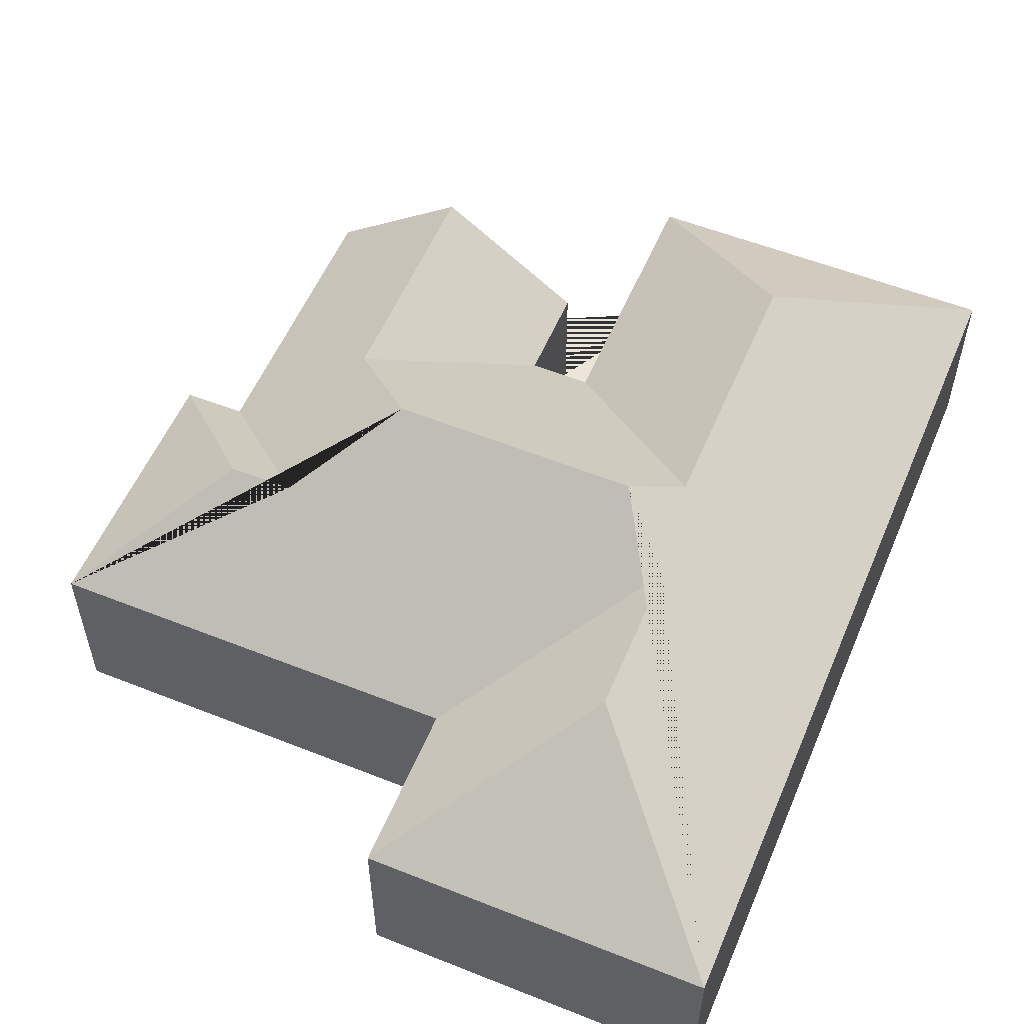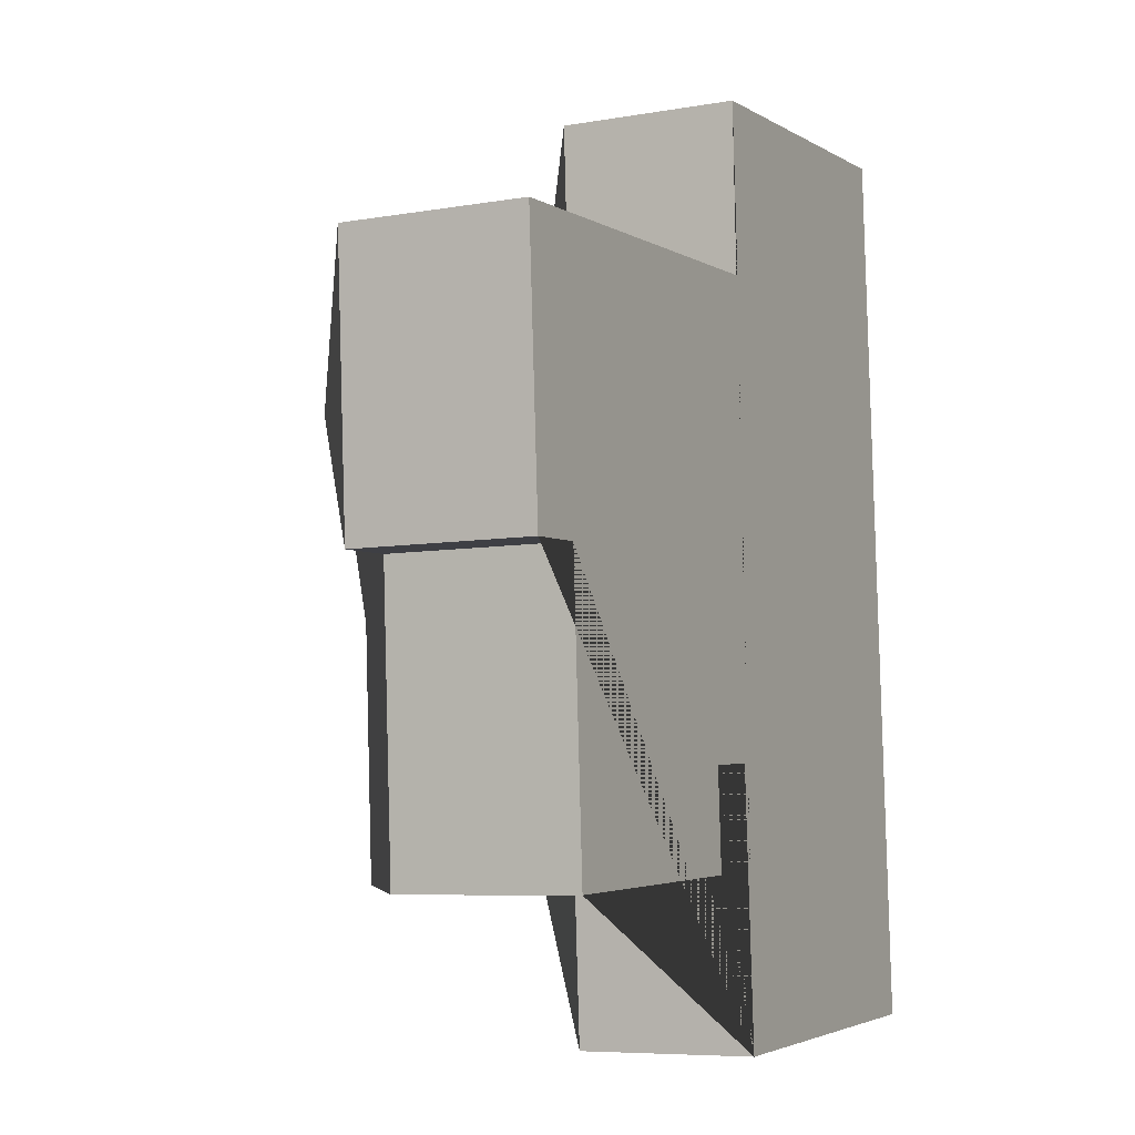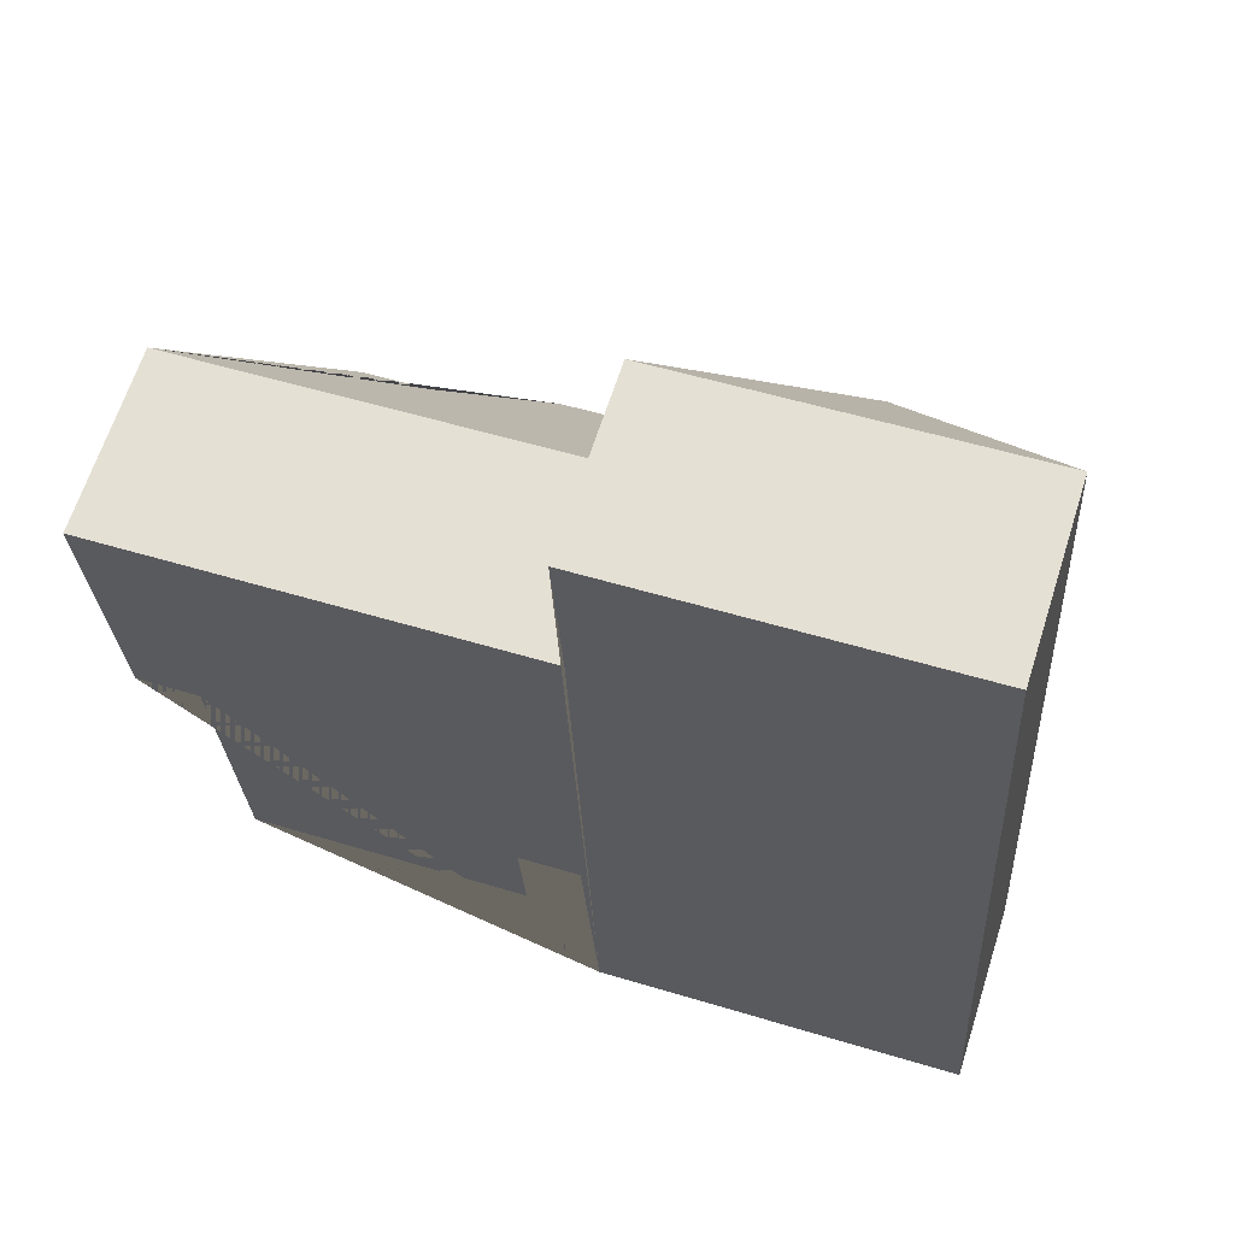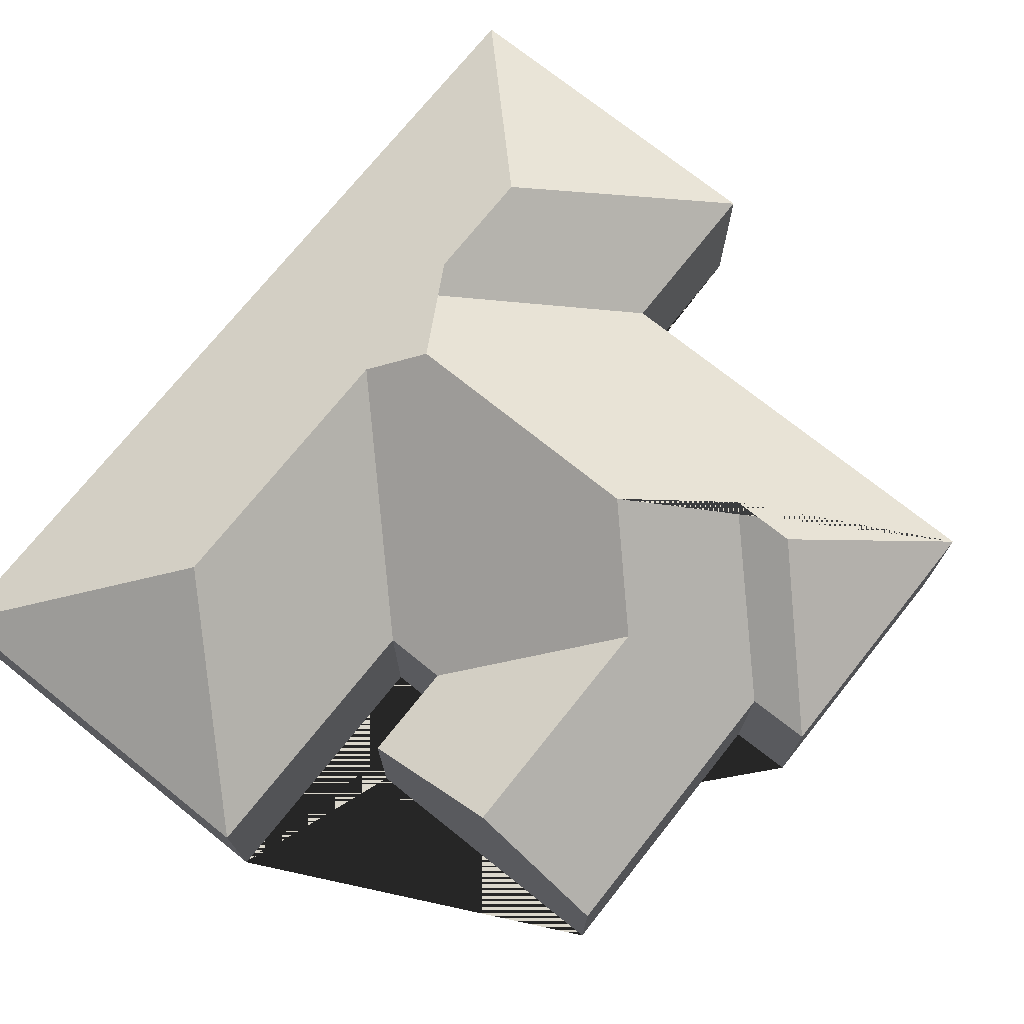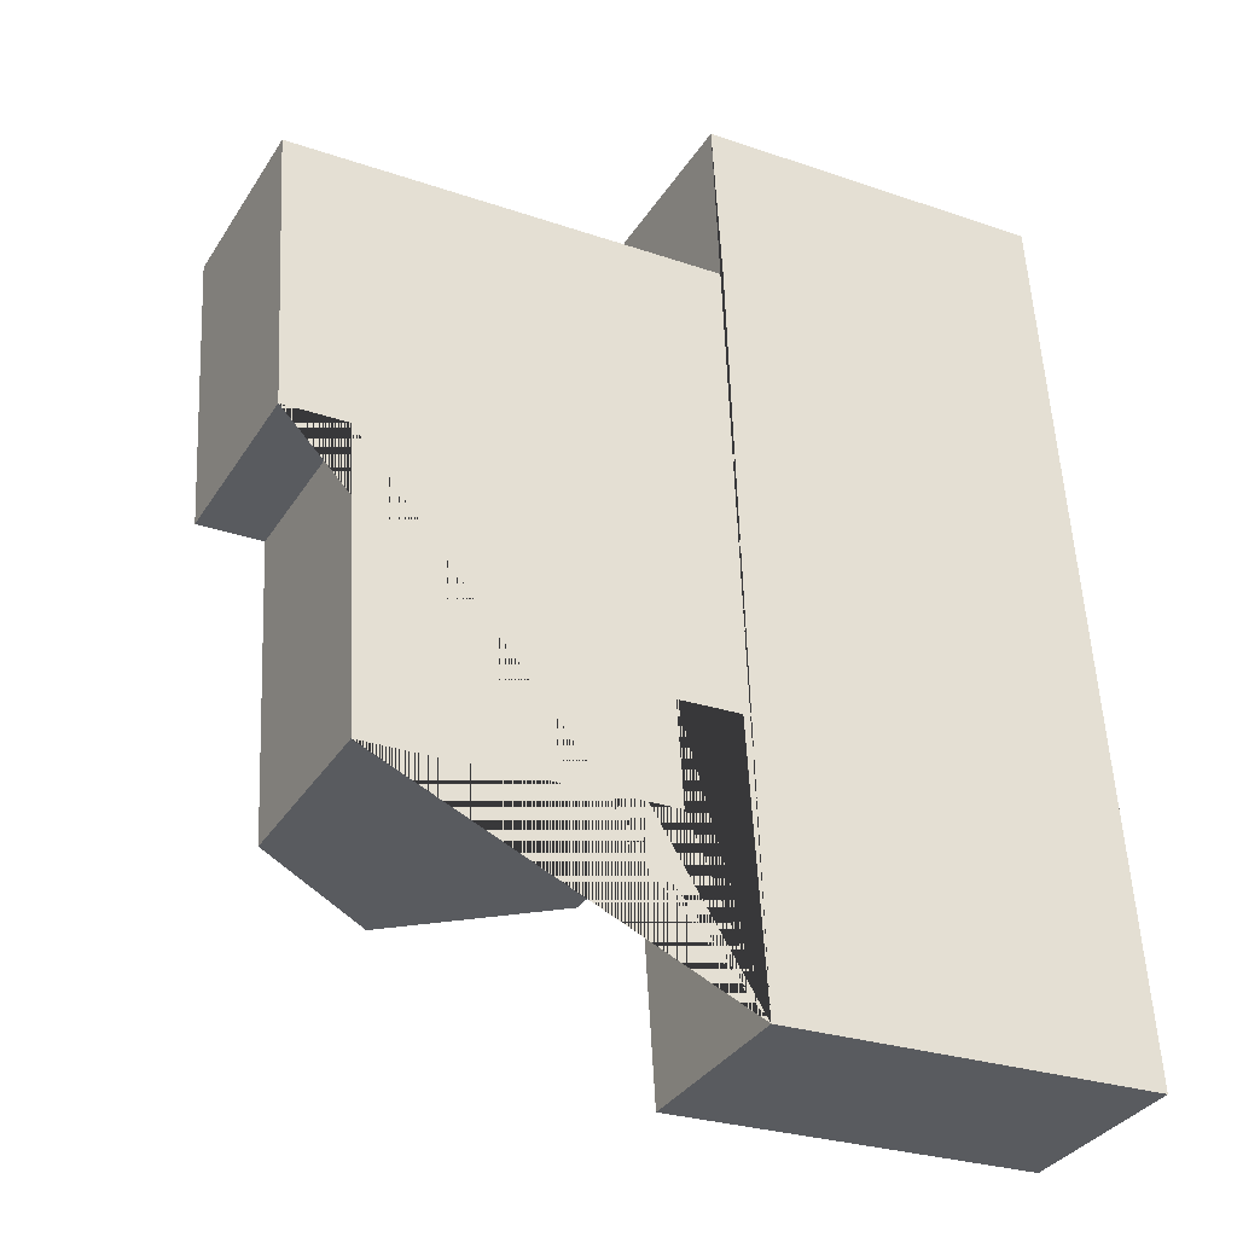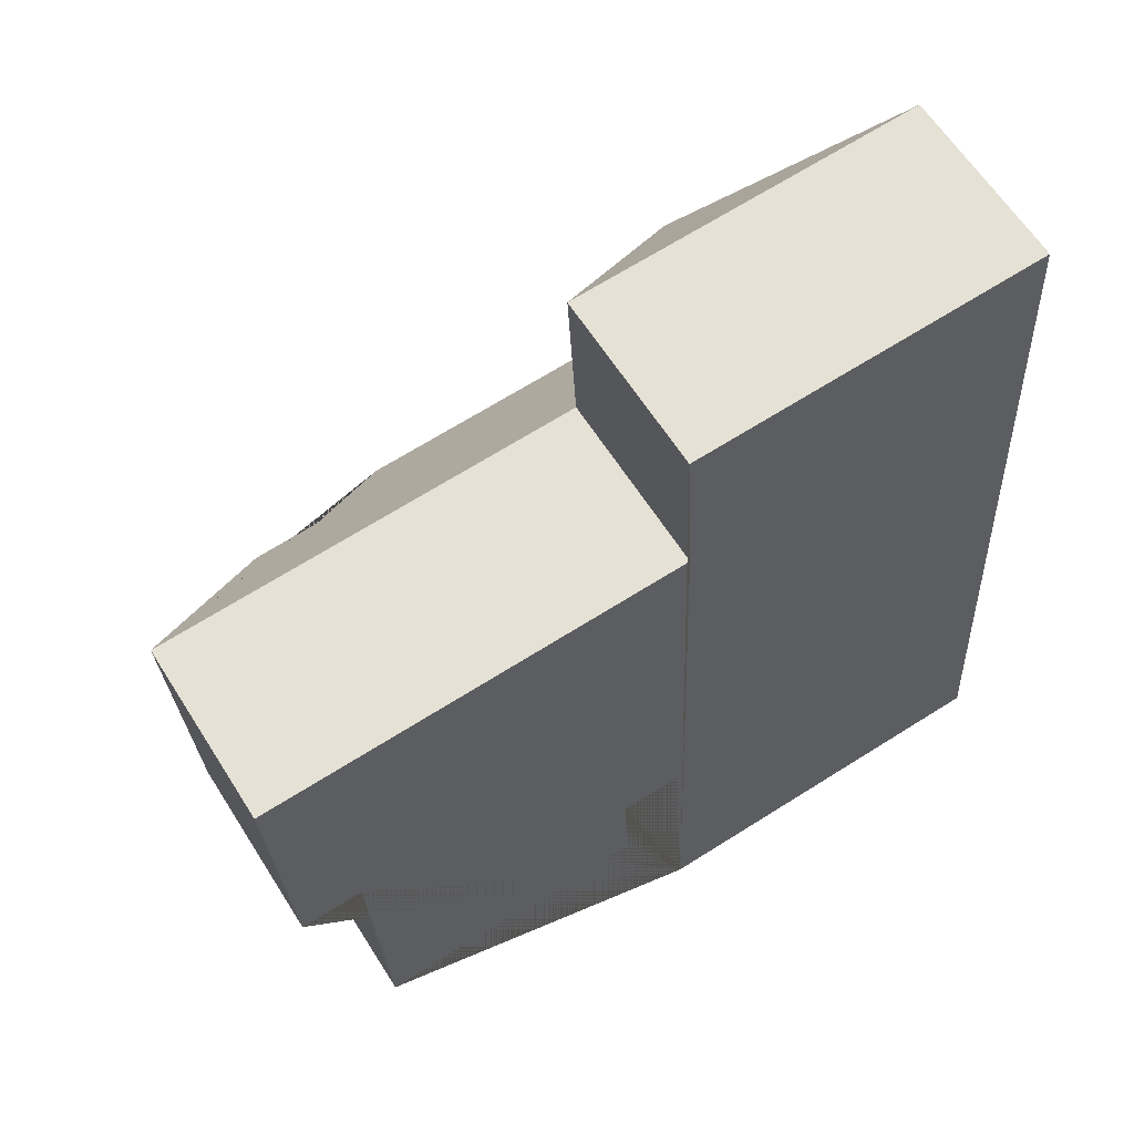
<metadata>
{"format":"obj","ext":"obj","renderer":"f3d","projection":"perspective","resolution":1024,"background":"white","views":[{"elev":55.4,"azim":19.3,"up":"+Y"},{"elev":-7.0,"azim":-62.9,"up":"+Z"},{"elev":64.7,"azim":17.7,"up":"+Z"},{"elev":73.3,"azim":-144.8,"up":"+Y"},{"elev":-34.2,"azim":-28.0,"up":"+Z"},{"elev":61.6,"azim":-32.1,"up":"+Z"}]}
</metadata>
<code>
o CG10_500_036063_0018
v 203 75 -401.6
v 357.4 75 -392.2
v 113.7 117.6 -336.1
v 57.05 75 -339.6
v 173.1 75 -332.6
v 272.8 131.3 -321.6
v 170.6 75 -291.3
v 196.1 75 -289.6
v 107.9 117.4 -237.8
v 265.9 131.3 -208.5
v 50.32 75 -220.4
v 24.65 75 -221.7
v 142.5 145 -198
v 245.6 144.8 -191.5
v 269.2 127.2 -165.7
v 103 117 -161.5
v 76.25 116.9 -163
v 265.4 127 -100.4
v 17.81 75 -108.4
v 193.1 75 -97.89
v 334.6 75 -19.04
v 189.3 75 -27.81
v 203 0 -401.6
v 357.4 0 -392.2
v 334.6 0 -19.04
v 189.3 0 -27.81
v 193.1 0 -97.89
v 17.81 0 -108.4
v 24.65 0 -221.7
v 50.32 0 -220.4
v 57.05 0 -339.6
v 173.1 0 -332.6
v 170.6 0 -291.3
v 196.1 0 -289.6
f 19 20 15 14 13 16 17
f 19 12 17
f 17 16 11 12
f 16 13 9 3 4 11
f 9 7 5 3
f 9 13 14 10 8 7
f 22 20 15 18
f 22 21 18
f 6 2 1
f 10 6 1 8
f 21 18 15 14 10 6 2
f 4 3 5
f 23 24 25 26 27 28 29 30 31 32 33 34
f 1 23 24 2
f 2 24 25 21
f 21 25 26 22
f 22 26 27 20
f 20 27 28 19
f 19 28 29 12
f 12 29 30 11
f 11 30 31 4
f 4 31 32 5
f 5 32 33 7
f 7 33 34 8
f 8 34 23 1

</code>
